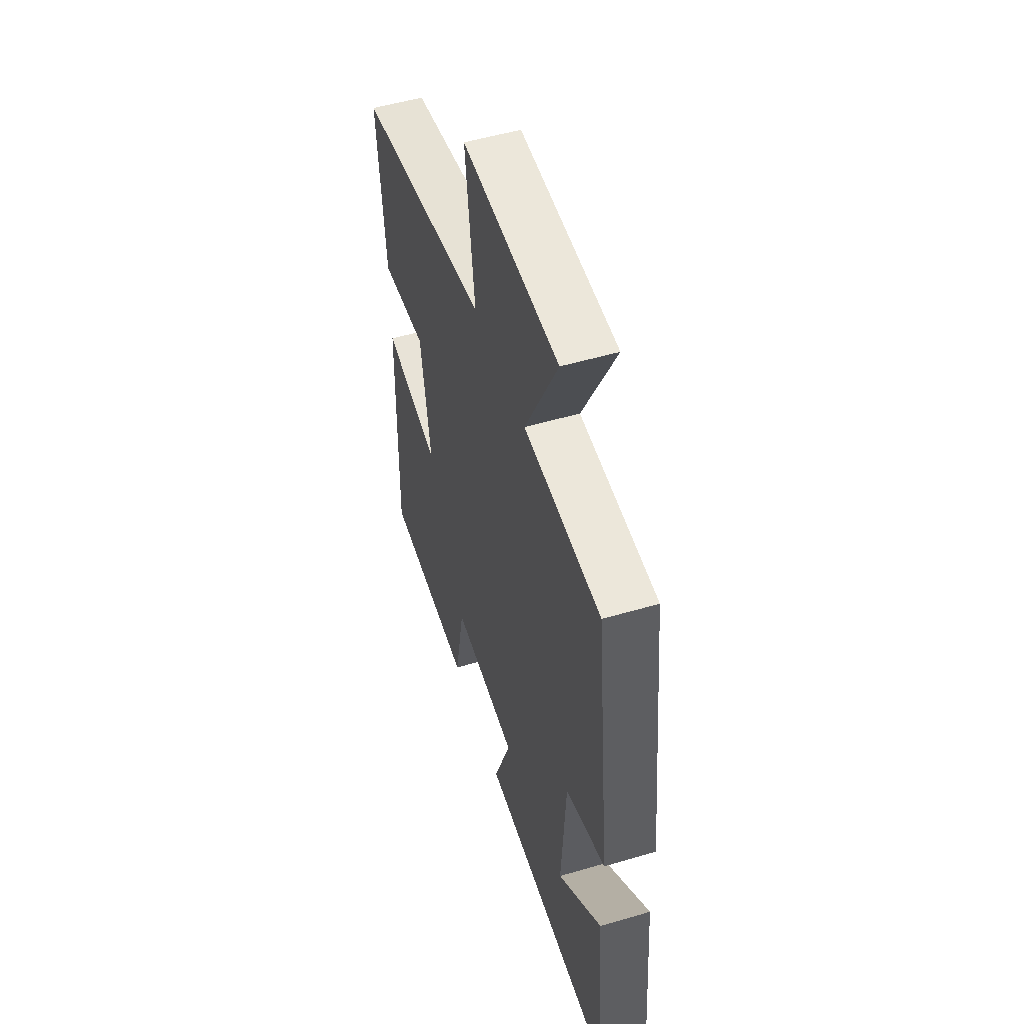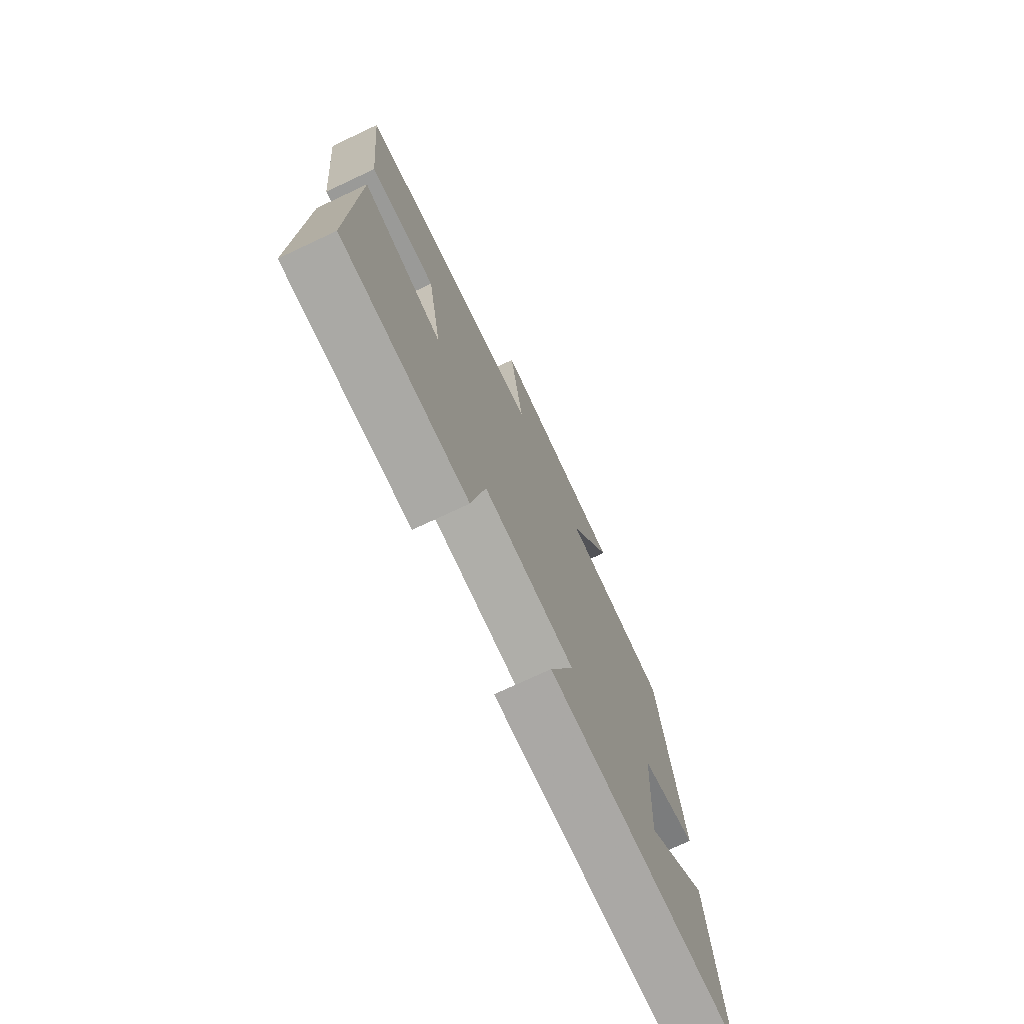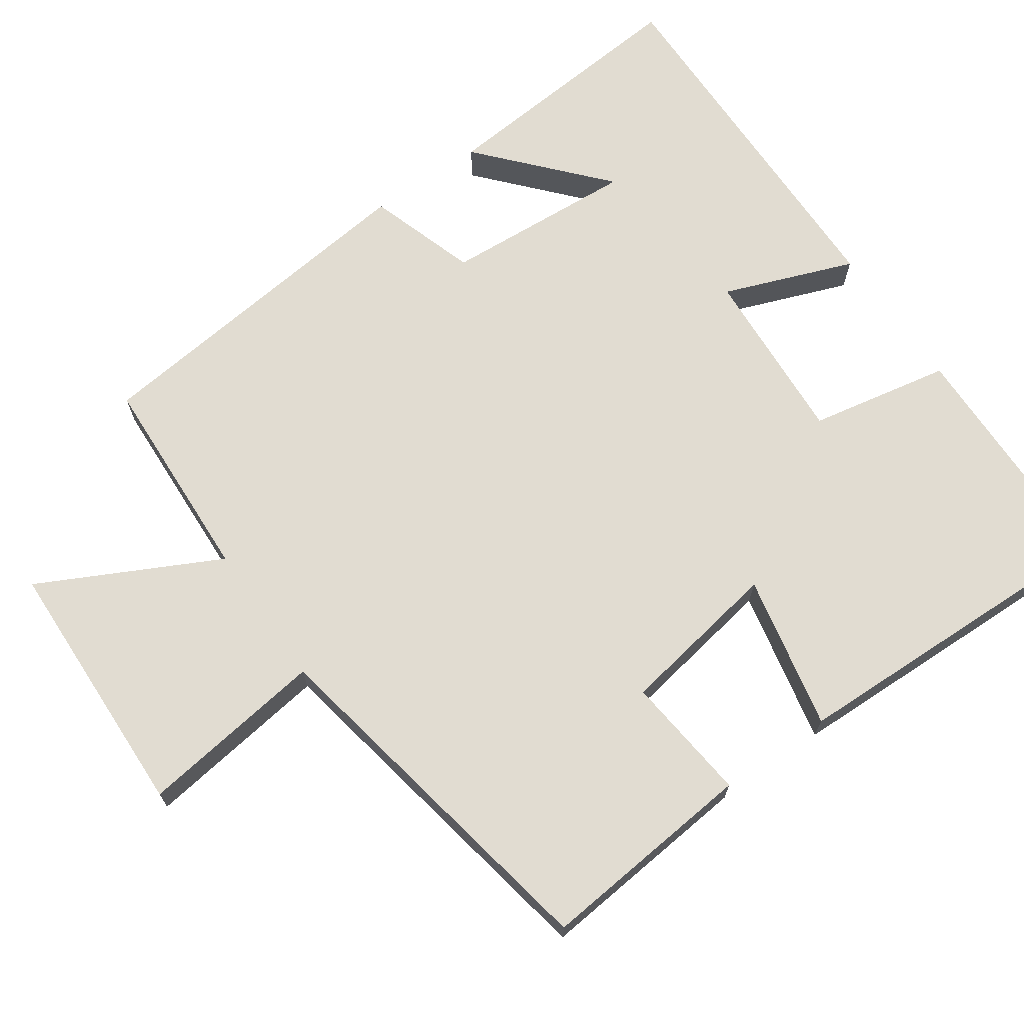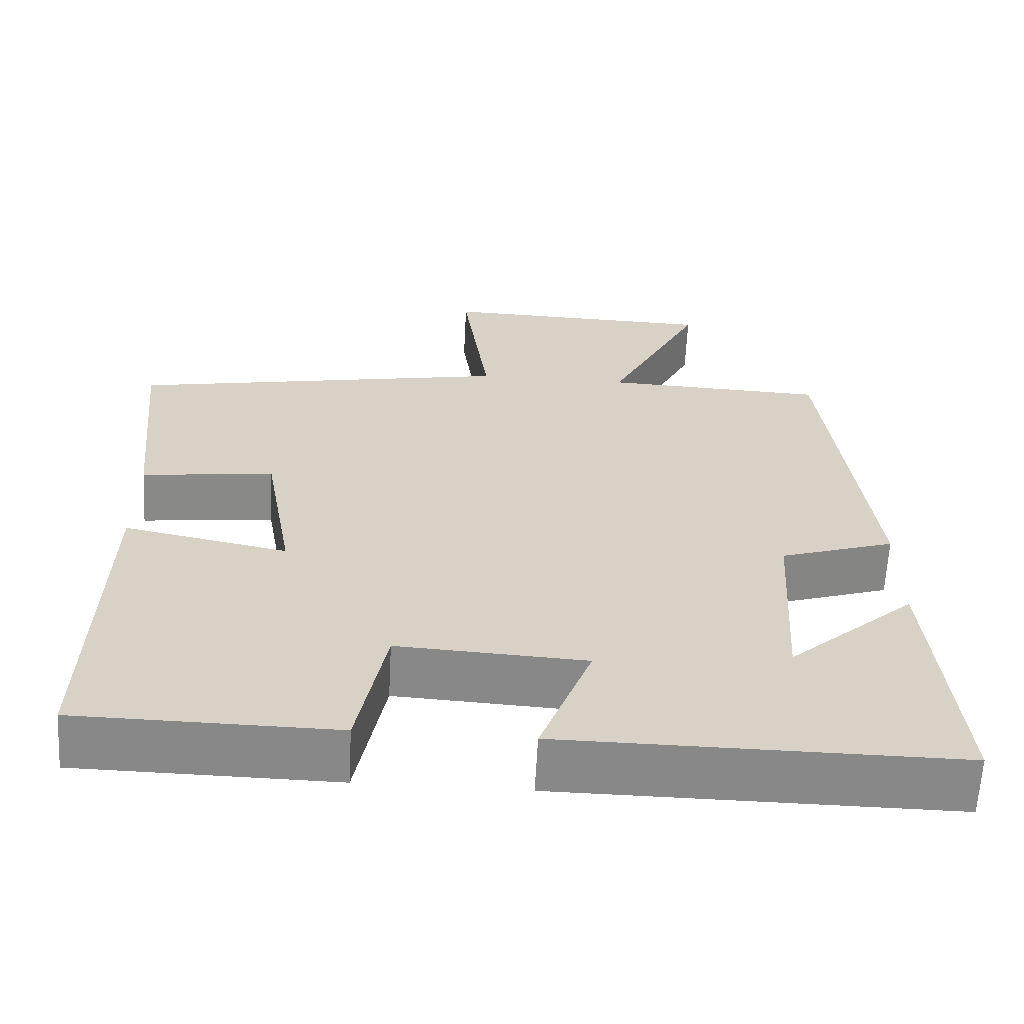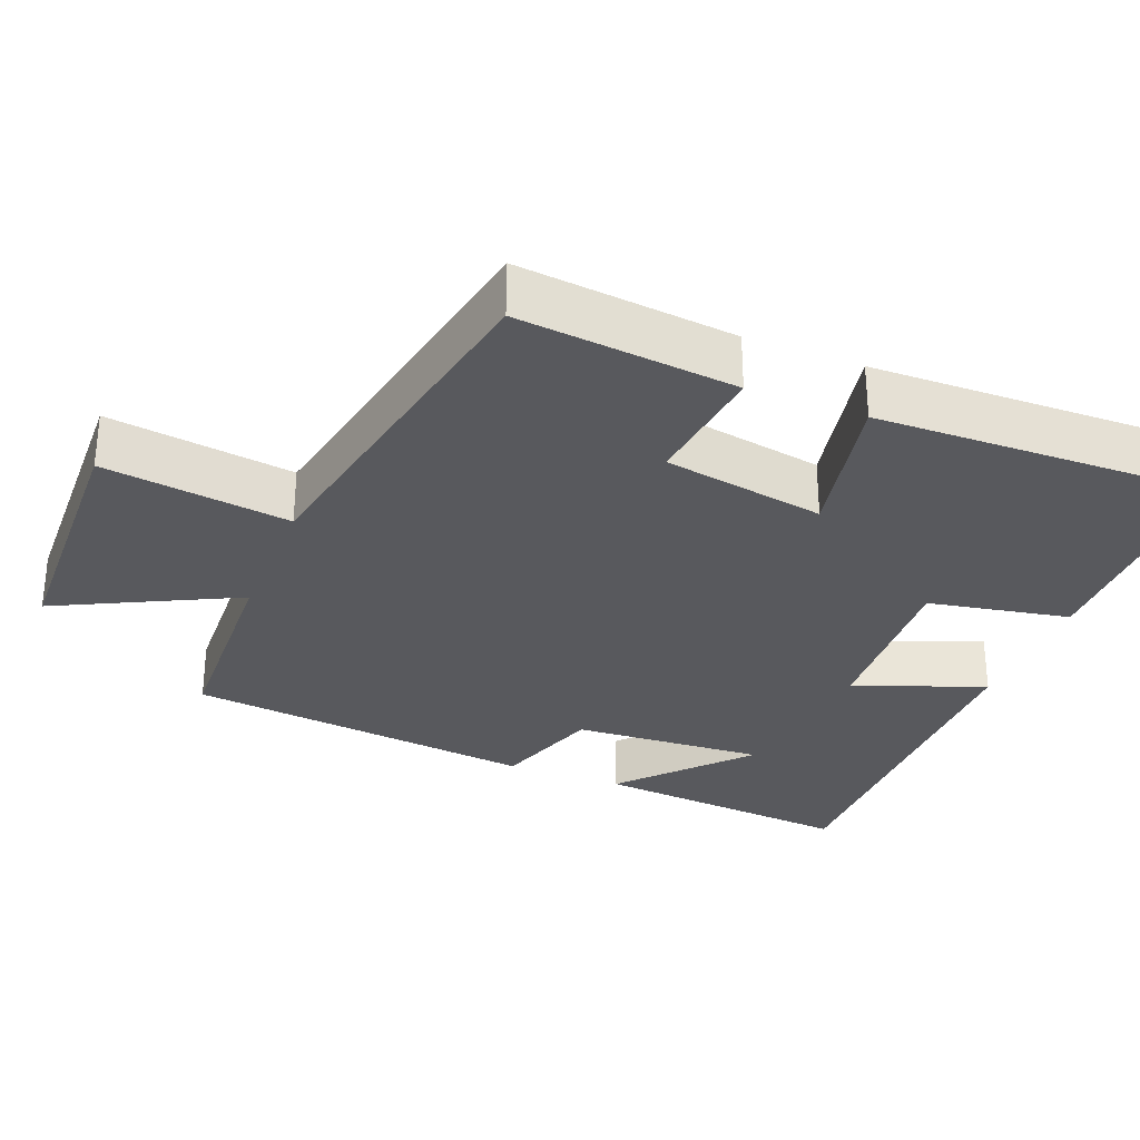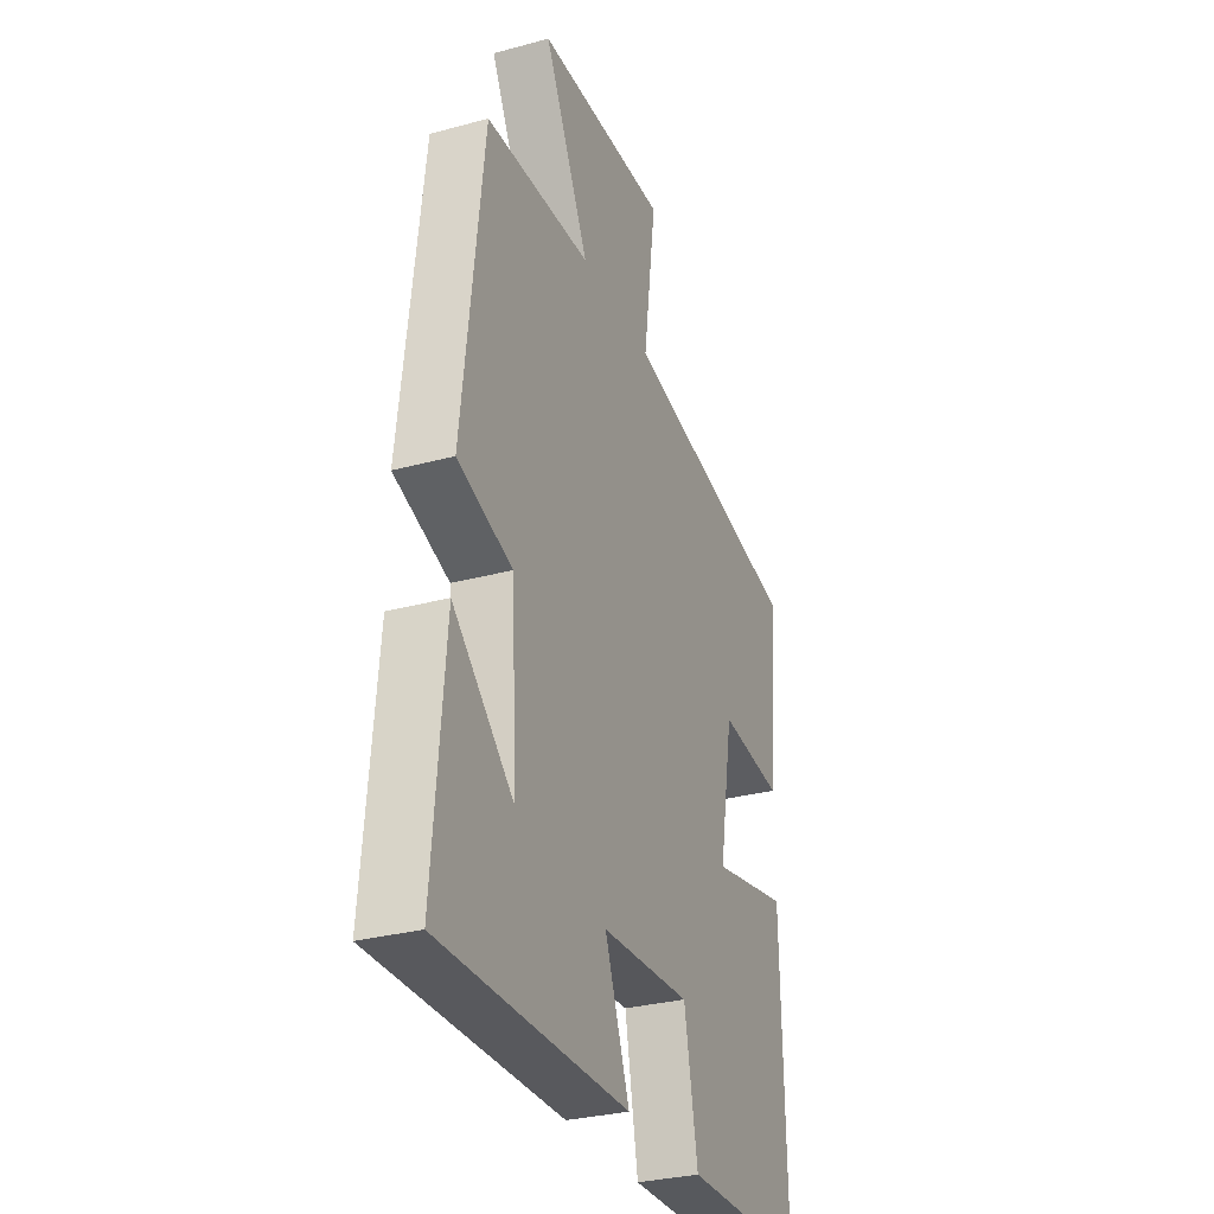
<metadata>
{"format":"obj","ext":"obj","renderer":"f3d","projection":"perspective","resolution":1024,"background":"white","views":[{"elev":52.3,"azim":-107.6,"up":"+Z"},{"elev":-74.7,"azim":115.1,"up":"+Z"},{"elev":69.0,"azim":55.3,"up":"+Y"},{"elev":-62.9,"azim":177.0,"up":"+Z"},{"elev":-30.2,"azim":68.3,"up":"+Y"},{"elev":-30.5,"azim":-68.7,"up":"+Z"}]}
</metadata>
<code>
v 0.53 0.07 0.408
v 0.5 0.07 0.115
v 0.329 0.07 0.134
v 0.291 0.07 -0.084
v 0.5 0.07 -0.041
v 0.51 0.07 -0.495
v 0.182 0.07 -0.5
v 0.146 0.07 -0.31
v -0.094 0.07 -0.324
v -0.028 0.07 -0.5
v -0.531 0.07 -0.504
v -0.5 0.07 -0.148
v -0.337 0.07 -0.294
v -0.353 0.07 -0.034
v -0.5 0.07 0.014
v -0.445 0.07 0.488
v -0.16 0.07 0.5
v -0.281 0.07 0.741
v 0.075 0.07 0.751
v 0.04 0.07 0.5
v 0.53 0 0.408
v 0.5 0 0.115
v 0.329 0 0.134
v 0.291 0 -0.084
v 0.5 0 -0.041
v 0.51 0 -0.495
v 0.182 0 -0.5
v 0.146 0 -0.31
v -0.094 0 -0.324
v -0.028 0 -0.5
v -0.531 0 -0.504
v -0.5 0 -0.148
v -0.337 0 -0.294
v -0.353 0 -0.034
v -0.5 0 0.014
v -0.445 0 0.488
v -0.16 0 0.5
v -0.281 0 0.741
v 0.075 0 0.751
v 0.04 0 0.5
f 17 18 19 20
f 17 20 1
f 16 17 1
f 15 16 1
f 14 15 1
f 13 14 1
f 11 12 13
f 9 10 11 13
f 8 9 13
f 6 7 8
f 5 6 8
f 4 5 8
f 3 4 8 13
f 1 2 3
f 1 3 13
f 40 39 38 37
f 21 40 37
f 21 37 36
f 21 36 35
f 21 35 34
f 21 34 33
f 33 32 31
f 33 31 30 29
f 33 29 28
f 28 27 26
f 28 26 25
f 28 25 24
f 33 28 24 23
f 23 22 21
f 33 23 21
f 1 21 22 2
f 2 22 23 3
f 3 23 24 4
f 4 24 25 5
f 5 25 26 6
f 6 26 27 7
f 7 27 28 8
f 8 28 29 9
f 9 29 30 10
f 10 30 31 11
f 11 31 32 12
f 12 32 33 13
f 13 33 34 14
f 14 34 35 15
f 15 35 36 16
f 16 36 37 17
f 17 37 38 18
f 18 38 39 19
f 19 39 40 20
f 20 40 21 1

</code>
